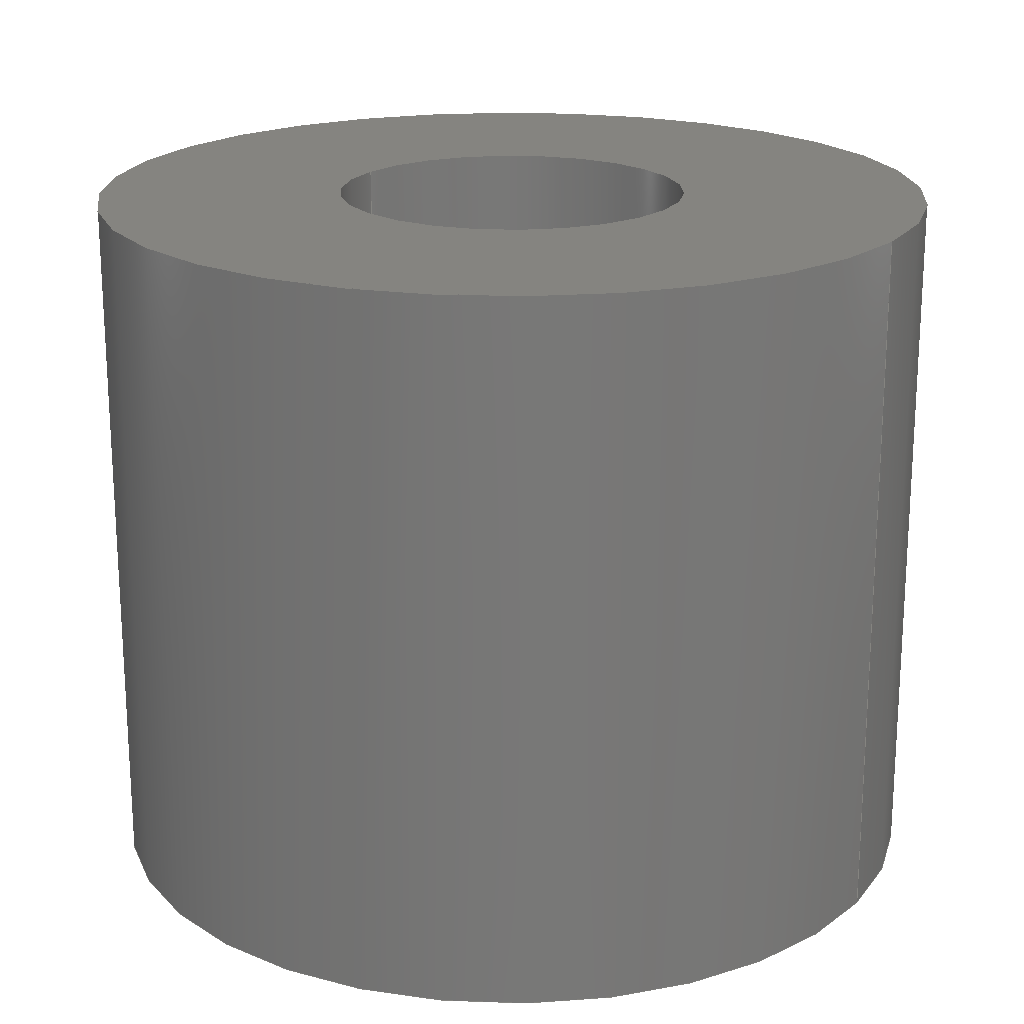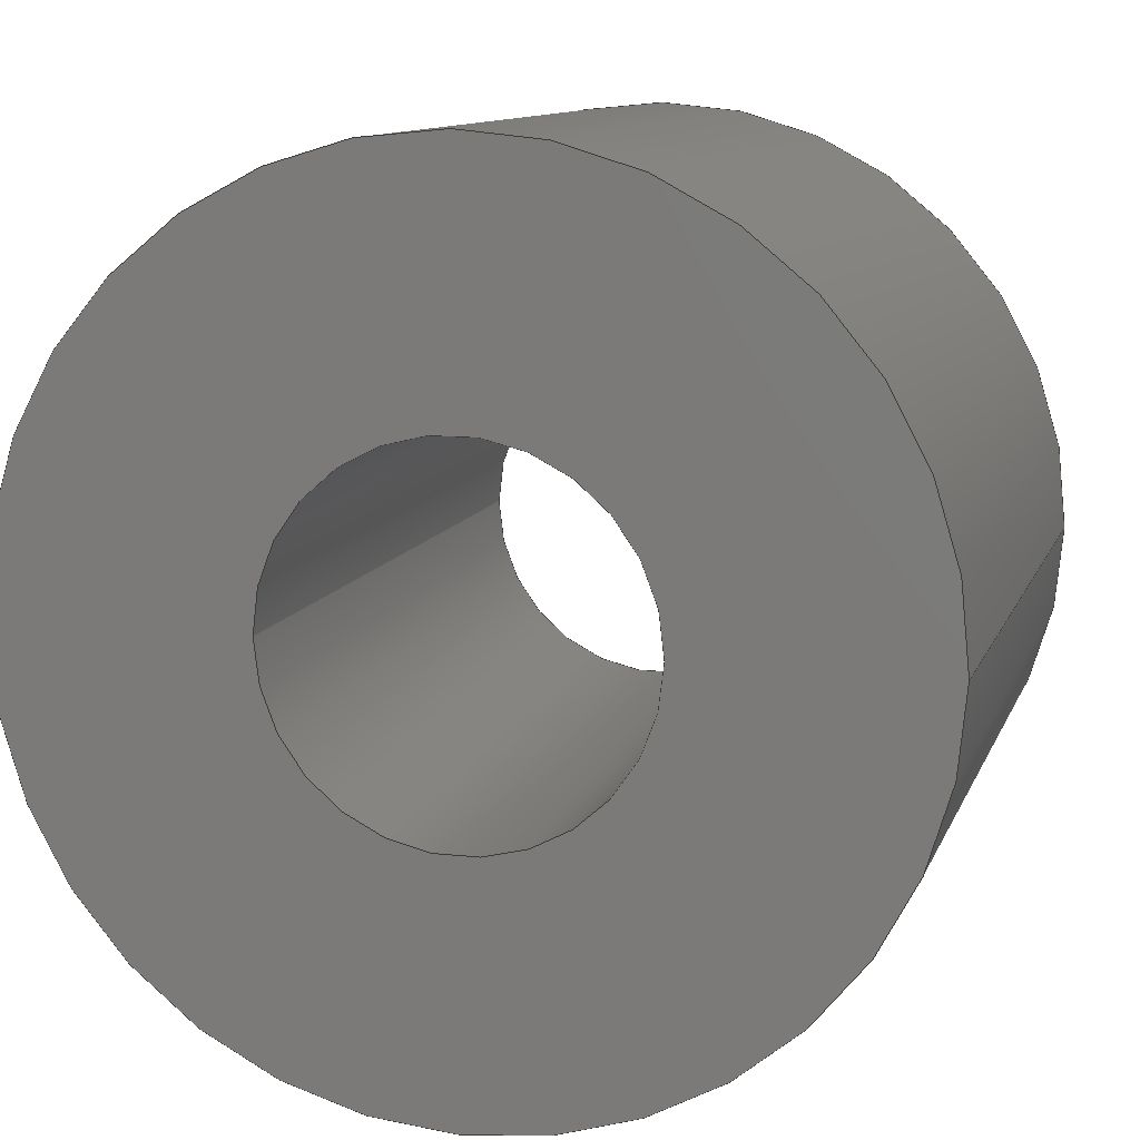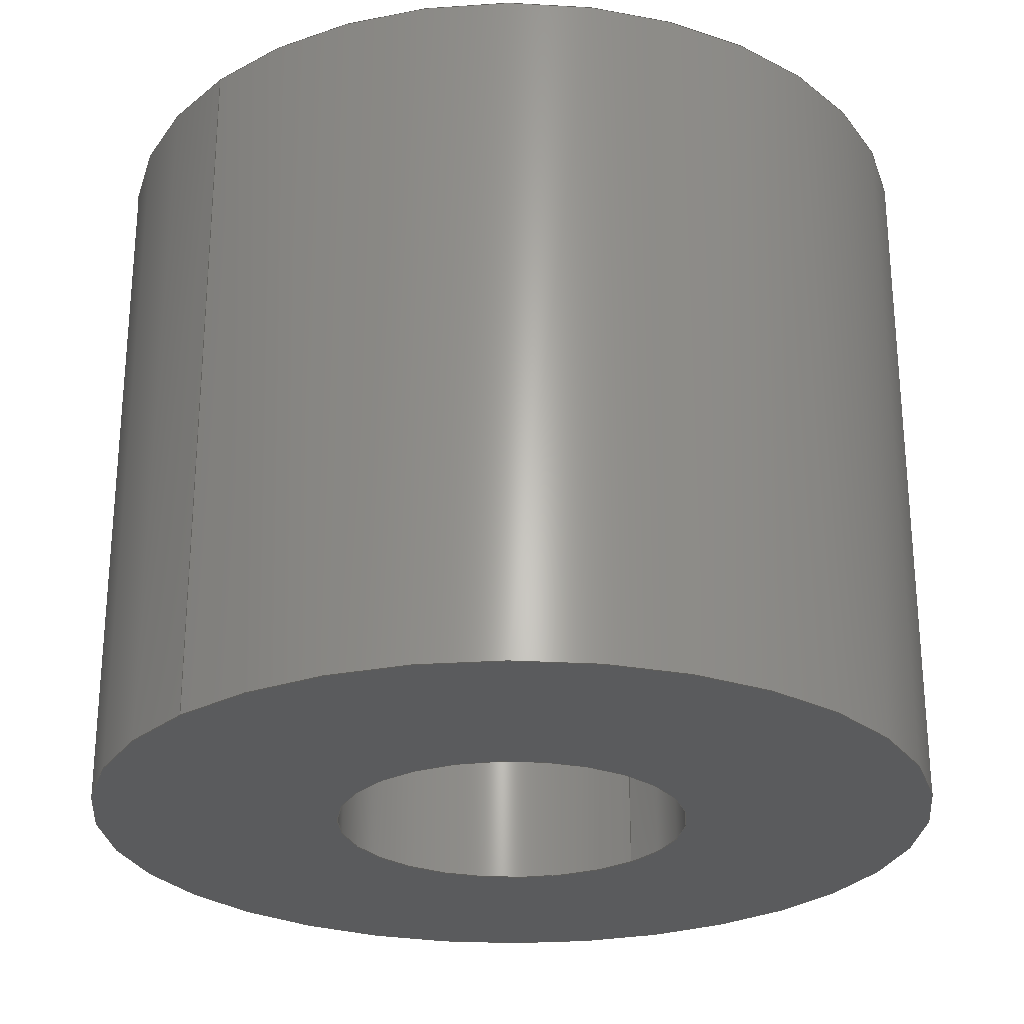
<metadata>
{"format":"step","ext":"step","renderer":"f3d","projection":"perspective","resolution":1024,"background":"white","views":[{"elev":19.8,"azim":31.8,"up":"+Z"},{"elev":11.0,"azim":-164.4,"up":"+Y"},{"elev":-26.3,"azim":135.5,"up":"+Z"}]}
</metadata>
<code>
ISO-10303-21;
DATA;
#1 = EDGE_CURVE ( 'NONE', #231, #225, #47, .T. ) ;
#2 = AXIS2_PLACEMENT_3D ( 'NONE', #220, #217, #216 ) ;
#3 = EDGE_CURVE ( 'NONE', #225, #227, #53, .T. ) ;
#4 = ORIENTED_EDGE ( 'NONE', *, *, #152, .T. ) ;
#5 = ORIENTED_EDGE ( 'NONE', *, *, #149, .T. ) ;
#6 = COORDINATED_UNIVERSAL_TIME_OFFSET ( 6, 0, .BEHIND. ) ;
#7 = LOCAL_TIME ( 11, 28, 45, #13 ) ;
#8 = ORIENTED_EDGE ( 'NONE', *, *, #121, .F. ) ;
#9 = PERSON_AND_ORGANIZATION ( #103, #86 ) ;
#10 = PERSON_AND_ORGANIZATION ( #103, #86 ) ;
#11 = ORIENTED_EDGE ( 'NONE', *, *, #1, .F. ) ;
#12 = EDGE_LOOP ( 'NONE', ( #25, #102, #31, #11 ) ) ;
#13 = COORDINATED_UNIVERSAL_TIME_OFFSET ( 6, 0, .BEHIND. ) ;
#14 = ORIENTED_EDGE ( 'NONE', *, *, #127, .T. ) ;
#15 = ORIENTED_EDGE ( 'NONE', *, *, #125, .F. ) ;
#16 = DATE_AND_TIME ( #34, #69 ) ;
#17 = ORIENTED_EDGE ( 'NONE', *, *, #139, .F. ) ;
#18 = LOCAL_TIME ( 11, 28, 45, #76 ) ;
#19 = DATE_AND_TIME ( #32, #77 ) ;
#20 = ORIENTED_EDGE ( 'NONE', *, *, #140, .T. ) ;
#21 = SHAPE_DEFINITION_REPRESENTATION ( #105, #157 ) ;
#22 = FACE_OUTER_BOUND ( 'NONE', #12, .T. ) ;
#23 = ORIENTED_EDGE ( 'NONE', *, *, #1, .T. ) ;
#24 = ORIENTED_EDGE ( 'NONE', *, *, #134, .T. ) ;
#25 = ORIENTED_EDGE ( 'NONE', *, *, #139, .T. ) ;
#26 = ORIENTED_EDGE ( 'NONE', *, *, #149, .F. ) ;
#27 = LENGTH_MEASURE_WITH_UNIT ( LENGTH_MEASURE( 0.0254 ), #178 );
#28 = APPROVAL_PERSON_ORGANIZATION ( #63, #130, #241 ) ;
#29 = FACE_BOUND ( 'NONE', #36, .T. ) ;
#30 = PERSON_AND_ORGANIZATION ( #103, #86 ) ;
#31 = ORIENTED_EDGE ( 'NONE', *, *, #3, .F. ) ;
#32 = CALENDAR_DATE ( 2015, 2, 4 ) ;
#33 =( GEOMETRIC_REPRESENTATION_CONTEXT ( 3 ) GLOBAL_UNCERTAINTY_ASSIGNED_CONTEXT ( ( #158 ) ) GLOBAL_UNIT_ASSIGNED_CONTEXT ( ( #168, #167, #166 ) ) REPRESENTATION_CONTEXT ( 'NONE', 'WORKASPACE' ) );
#34 = CALENDAR_DATE ( 2015, 2, 4 ) ;
#35 = ORIENTED_EDGE ( 'NONE', *, *, #147, .F. ) ;
#36 = EDGE_LOOP ( 'NONE', ( #42, #5 ) ) ;
#37 = CALENDAR_DATE ( 2015, 2, 4 ) ;
#38 = CIRCLE ( 'NONE', #145, 0.375 ) ;
#39 = LOCAL_TIME ( 11, 28, 45, #70 ) ;
#40 = PERSON_AND_ORGANIZATION ( #103, #86 ) ;
#41 = FACE_OUTER_BOUND ( 'NONE', #95, .T. ) ;
#42 = ORIENTED_EDGE ( 'NONE', *, *, #3, .T. ) ;
#43 = DATE_AND_TIME ( #52, #18 ) ;
#44 = EDGE_LOOP ( 'NONE', ( #17, #85 ) ) ;
#45 = ORIENTED_EDGE ( 'NONE', *, *, #137, .T. ) ;
#46 = CYLINDRICAL_SURFACE ( 'NONE', #136, 0.1575 ) ;
#47 = LINE ( 'NONE', #232, #48 ) ;
#48 = VECTOR ( 'NONE', #221, 39.37 ) ;
#49 = FACE_OUTER_BOUND ( 'NONE', #58, .T. ) ;
#50 = FACE_OUTER_BOUND ( 'NONE', #61, .T. ) ;
#51 = PERSON_AND_ORGANIZATION ( #103, #86 ) ;
#52 = CALENDAR_DATE ( 2015, 2, 4 ) ;
#53 = CIRCLE ( 'NONE', #2, 0.1575 ) ;
#54 = FACE_OUTER_BOUND ( 'NONE', #84, .T. ) ;
#55 = FACE_OUTER_BOUND ( 'NONE', #101, .T. ) ;
#56 = CYLINDRICAL_SURFACE ( 'NONE', #128, 0.375 ) ;
#57 = ORIENTED_EDGE ( 'NONE', *, *, #127, .F. ) ;
#58 = EDGE_LOOP ( 'NONE', ( #73, #45 ) ) ;
#59 = DATE_AND_TIME ( #37, #7 ) ;
#60 = APPROVAL_DATE_TIME ( #19, #150 ) ;
#61 = EDGE_LOOP ( 'NONE', ( #15, #8, #20, #4 ) ) ;
#62 = ORIENTED_EDGE ( 'NONE', *, *, #152, .F. ) ;
#63 = PERSON_AND_ORGANIZATION ( #103, #86 ) ;
#64 = ORIENTED_EDGE ( 'NONE', *, *, #125, .T. ) ;
#65 = CYLINDRICAL_SURFACE ( 'NONE', #122, 0.375 ) ;
#66 = ORIENTED_EDGE ( 'NONE', *, *, #140, .F. ) ;
#67 = PERSON_AND_ORGANIZATION ( #103, #86 ) ;
#68 = COORDINATED_UNIVERSAL_TIME_OFFSET ( 6, 0, .BEHIND. ) ;
#69 = LOCAL_TIME ( 11, 28, 45, #6 ) ;
#70 = COORDINATED_UNIVERSAL_TIME_OFFSET ( 6, 0, .BEHIND. ) ;
#71 = ORIENTED_EDGE ( 'NONE', *, *, #137, .F. ) ;
#72 = FACE_BOUND ( 'NONE', #44, .T. ) ;
#73 = ORIENTED_EDGE ( 'NONE', *, *, #121, .T. ) ;
#74 = CIRCLE ( 'NONE', #146, 0.375 ) ;
#75 = APPROVAL_PERSON_ORGANIZATION ( #40, #115, #252 ) ;
#76 = COORDINATED_UNIVERSAL_TIME_OFFSET ( 6, 0, .BEHIND. ) ;
#77 = LOCAL_TIME ( 11, 28, 45, #68 ) ;
#78 = VECTOR ( 'NONE', #194, 39.37 ) ;
#79 = LINE ( 'NONE', #198, #90 ) ;
#80 = CIRCLE ( 'NONE', #143, 0.375 ) ;
#81 = APPROVAL_DATE_TIME ( #16, #130 ) ;
#82 = CYLINDRICAL_SURFACE ( 'NONE', #135, 0.1575 ) ;
#83 = APPROVAL_PERSON_ORGANIZATION ( #30, #150, #245 ) ;
#84 = EDGE_LOOP ( 'NONE', ( #62, #57 ) ) ;
#85 = ORIENTED_EDGE ( 'NONE', *, *, #134, .F. ) ;
#86 = ORGANIZATION ( 'UNSPECIFIED', 'UNSPECIFIED', '' ) ;
#87 = CIRCLE ( 'NONE', #138, 0.1575 ) ;
#88 = LINE ( 'NONE', #202, #100 ) ;
#89 = CLOSED_SHELL ( 'NONE', ( #113, #112, #111, #110, #109, #108 ) ) ;
#90 = VECTOR ( 'NONE', #218, 39.37 ) ;
#91 = PERSON_AND_ORGANIZATION ( #103, #86 ) ;
#92 = CALENDAR_DATE ( 2015, 2, 4 ) ;
#93 = CIRCLE ( 'NONE', #141, 0.1575 ) ;
#94 = DATE_AND_TIME ( #92, #39 ) ;
#95 = EDGE_LOOP ( 'NONE', ( #35, #24, #23, #26 ) ) ;
#96 = APPROVAL_DATE_TIME ( #43, #115 ) ;
#97 = CIRCLE ( 'NONE', #153, 0.375 ) ;
#98 = LINE ( 'NONE', #188, #78 ) ;
#99 = CIRCLE ( 'NONE', #133, 0.1575 ) ;
#100 = VECTOR ( 'NONE', #183, 39.37 ) ;
#101 = EDGE_LOOP ( 'NONE', ( #71, #64, #14, #66 ) ) ;
#102 = ORIENTED_EDGE ( 'NONE', *, *, #147, .T. ) ;
#103 = PERSON ( 'UNSPECIFIED', 'UNSPECIFIED', 'UNSPECIFIED', ('UNSPECIFIED'), ('UNSPECIFIED'), ('UNSPECIFIED') ) ;
#104 = PRODUCT ( '92320A728', '92320A728', '', ( #236 ) ) ;
#105 = PRODUCT_DEFINITION_SHAPE ( 'NONE', 'NONE',  #132 ) ;
#106 = DESIGN_CONTEXT ( 'detailed design', #238, 'design' ) ;
#107 = DIMENSIONAL_EXPONENTS ( 1, 0, 0, 0, 0, 0, 0 ) ;
#108 = ADVANCED_FACE ( 'NONE', ( #41 ), #46, .F. ) ;
#109 = ADVANCED_FACE ( 'NONE', ( #50 ), #56, .T. ) ;
#110 = ADVANCED_FACE ( 'NONE', ( #54, #29 ), #209, .F. ) ;
#111 = ADVANCED_FACE ( 'NONE', ( #49, #72 ), #224, .T. ) ;
#112 = ADVANCED_FACE ( 'NONE', ( #55 ), #65, .T. ) ;
#113 = ADVANCED_FACE ( 'NONE', ( #22 ), #82, .F. ) ;
#114 = SECURITY_CLASSIFICATION ( '', '', #248 ) ;
#115 = APPROVAL ( #251, 'UNSPECIFIED' ) ;
#116 = CC_DESIGN_PERSON_AND_ORGANIZATION_ASSIGNMENT ( #67, #247, ( #154 ) ) ;
#117 = CC_DESIGN_APPROVAL ( #115, ( #114 ) ) ;
#118 = CC_DESIGN_SECURITY_CLASSIFICATION ( #114, ( #154 ) ) ;
#119 = PRODUCT_RELATED_PRODUCT_CATEGORY ( 'detail', '', ( #104 ) ) ;
#120 = CC_DESIGN_DATE_AND_TIME_ASSIGNMENT ( #94, #250, ( #114 ) ) ;
#121 = EDGE_CURVE ( 'NONE', #229, #222, #80, .T. ) ;
#122 = AXIS2_PLACEMENT_3D ( 'NONE', #208, #164, #189 ) ;
#123 = AXIS2_PLACEMENT_3D ( 'NONE', #211, #192, #196 ) ;
#124 = CC_DESIGN_PERSON_AND_ORGANIZATION_ASSIGNMENT ( #51, #242, ( #132 ) ) ;
#125 = EDGE_CURVE ( 'NONE', #222, #230, #79, .T. ) ;
#126 = CC_DESIGN_PERSON_AND_ORGANIZATION_ASSIGNMENT ( #91, #246, ( #154 ) ) ;
#127 = EDGE_CURVE ( 'NONE', #230, #226, #74, .T. ) ;
#128 = AXIS2_PLACEMENT_3D ( 'NONE', #212, #213, #215 ) ;
#129 = CC_DESIGN_APPROVAL ( #130, ( #132 ) ) ;
#130 = APPROVAL ( #240, 'UNSPECIFIED' ) ;
#131 = CC_DESIGN_PERSON_AND_ORGANIZATION_ASSIGNMENT ( #10, #249, ( #114 ) ) ;
#132 = PRODUCT_DEFINITION ( 'UNKNOWN', '', #154, #106 ) ;
#133 = AXIS2_PLACEMENT_3D ( 'NONE', #191, #200, #201 ) ;
#134 = EDGE_CURVE ( 'NONE', #228, #231, #93, .T. ) ;
#135 = AXIS2_PLACEMENT_3D ( 'NONE', #204, #203, #197 ) ;
#136 = AXIS2_PLACEMENT_3D ( 'NONE', #219, #223, #214 ) ;
#137 = EDGE_CURVE ( 'NONE', #222, #229, #97, .T. ) ;
#138 = AXIS2_PLACEMENT_3D ( 'NONE', #195, #180, #179 ) ;
#139 = EDGE_CURVE ( 'NONE', #231, #228, #99, .T. ) ;
#140 = EDGE_CURVE ( 'NONE', #229, #226, #98, .T. ) ;
#141 = AXIS2_PLACEMENT_3D ( 'NONE', #185, #186, #187 ) ;
#142 = AXIS2_PLACEMENT_3D ( 'NONE', #210, #161, #162 ) ;
#143 = AXIS2_PLACEMENT_3D ( 'NONE', #205, #206, #207 ) ;
#144 = AXIS2_PLACEMENT_3D ( 'NONE', #160, #159, #165 ) ;
#145 = AXIS2_PLACEMENT_3D ( 'NONE', #199, #176, #175 ) ;
#146 = AXIS2_PLACEMENT_3D ( 'NONE', #233, #163, #182 ) ;
#147 = EDGE_CURVE ( 'NONE', #228, #227, #88, .T. ) ;
#148 = CC_DESIGN_PERSON_AND_ORGANIZATION_ASSIGNMENT ( #9, #237, ( #104 ) ) ;
#149 = EDGE_CURVE ( 'NONE', #227, #225, #87, .T. ) ;
#150 = APPROVAL ( #244, 'UNSPECIFIED' ) ;
#151 = CC_DESIGN_APPROVAL ( #150, ( #154 ) ) ;
#152 = EDGE_CURVE ( 'NONE', #226, #230, #38, .T. ) ;
#153 = AXIS2_PLACEMENT_3D ( 'NONE', #181, #190, #193 ) ;
#154 = PRODUCT_DEFINITION_FORMATION_WITH_SPECIFIED_SOURCE ( 'ANY', '', #104, .NOT_KNOWN. ) ;
#155 = CC_DESIGN_DATE_AND_TIME_ASSIGNMENT ( #59, #243, ( #132 ) ) ;
#156 = MANIFOLD_SOLID_BREP ( 'Extrude1', #89 ) ;
#157 = ADVANCED_BREP_SHAPE_REPRESENTATION ( '92320A728', ( #156, #144 ), #33 ) ;
#158 = UNCERTAINTY_MEASURE_WITH_UNIT (LENGTH_MEASURE( 1e-05 ), #168, 'distance_accuracy_value', 'NONE');
#159 = DIRECTION ( 'NONE',  ( 0, 0, 1 ) ) ;
#160 = CARTESIAN_POINT ( 'NONE',  ( 0, 0, 0 ) ) ;
#161 = DIRECTION ( 'NONE',  ( 0, 0, 1 ) ) ;
#162 = DIRECTION ( 'NONE',  ( 1, 0, -0 ) ) ;
#163 = DIRECTION ( 'NONE',  ( 0, 0, 1 ) ) ;
#164 = DIRECTION ( 'NONE',  ( -0, -0, -1 ) ) ;
#165 = DIRECTION ( 'NONE',  ( 1, 0, 0 ) ) ;
#166 =( NAMED_UNIT ( * ) SI_UNIT ( $, .STERADIAN. ) SOLID_ANGLE_UNIT ( ) );
#167 =( NAMED_UNIT ( * ) PLANE_ANGLE_UNIT ( ) SI_UNIT ( $, .RADIAN. ) );
#168 =( CONVERSION_BASED_UNIT ( 'INCH', #27 ) LENGTH_UNIT ( ) NAMED_UNIT ( #107 ) );
#169 = CARTESIAN_POINT ( 'NONE',  ( -0.1575, 0, 0.3125 ) ) ;
#170 = CARTESIAN_POINT ( 'NONE',  ( 0.375, 4.592e-17, -0.3125 ) ) ;
#171 = CARTESIAN_POINT ( 'NONE',  ( -0.375, 0, 0.3125 ) ) ;
#172 = CARTESIAN_POINT ( 'NONE',  ( 0.1575, 1.929e-17, -0.3125 ) ) ;
#173 = CARTESIAN_POINT ( 'NONE',  ( -0.375, 0, -0.3125 ) ) ;
#174 = CARTESIAN_POINT ( 'NONE',  ( -0.1575, 0, -0.3125 ) ) ;
#175 = DIRECTION ( 'NONE',  ( 1, 0, 0 ) ) ;
#176 = DIRECTION ( 'NONE',  ( 0, 0, 1 ) ) ;
#177 = CARTESIAN_POINT ( 'NONE',  ( 0.375, 4.592e-17, 0.3125 ) ) ;
#178 =( LENGTH_UNIT ( ) NAMED_UNIT ( * ) SI_UNIT ( $, .METRE. ) );
#179 = DIRECTION ( 'NONE',  ( 1, 0, 0 ) ) ;
#180 = DIRECTION ( 'NONE',  ( 0, 0, 1 ) ) ;
#181 = CARTESIAN_POINT ( 'NONE',  ( 0, 0, 0.3125 ) ) ;
#182 = DIRECTION ( 'NONE',  ( 1, 0, 0 ) ) ;
#183 = DIRECTION ( 'NONE',  ( -0, -0, -1 ) ) ;
#184 = CARTESIAN_POINT ( 'NONE',  ( 0.1575, 1.929e-17, 0.3125 ) ) ;
#185 = CARTESIAN_POINT ( 'NONE',  ( 0, 0, 0.3125 ) ) ;
#186 = DIRECTION ( 'NONE',  ( 0, 0, 1 ) ) ;
#187 = DIRECTION ( 'NONE',  ( 1, 0, 0 ) ) ;
#188 = CARTESIAN_POINT ( 'NONE',  ( -0.375, 0, 0.3125 ) ) ;
#189 = DIRECTION ( 'NONE',  ( -1, 0, 0 ) ) ;
#190 = DIRECTION ( 'NONE',  ( 0, 0, 1 ) ) ;
#191 = CARTESIAN_POINT ( 'NONE',  ( 0, 0, 0.3125 ) ) ;
#192 = DIRECTION ( 'NONE',  ( 0, 0, 1 ) ) ;
#193 = DIRECTION ( 'NONE',  ( 1, 0, 0 ) ) ;
#194 = DIRECTION ( 'NONE',  ( -0, -0, -1 ) ) ;
#195 = CARTESIAN_POINT ( 'NONE',  ( 0, 0, -0.3125 ) ) ;
#196 = DIRECTION ( 'NONE',  ( 1, 0, -0 ) ) ;
#197 = DIRECTION ( 'NONE',  ( -1, 0, 0 ) ) ;
#198 = CARTESIAN_POINT ( 'NONE',  ( 0.375, 4.592e-17, 0.3125 ) ) ;
#199 = CARTESIAN_POINT ( 'NONE',  ( 0, 0, -0.3125 ) ) ;
#200 = DIRECTION ( 'NONE',  ( 0, 0, 1 ) ) ;
#201 = DIRECTION ( 'NONE',  ( 1, 0, 0 ) ) ;
#202 = CARTESIAN_POINT ( 'NONE',  ( 0.1575, 1.929e-17, 0.3125 ) ) ;
#203 = DIRECTION ( 'NONE',  ( -0, -0, -1 ) ) ;
#204 = CARTESIAN_POINT ( 'NONE',  ( 0, 0, 0.3125 ) ) ;
#205 = CARTESIAN_POINT ( 'NONE',  ( 0, 0, 0.3125 ) ) ;
#206 = DIRECTION ( 'NONE',  ( 0, 0, 1 ) ) ;
#207 = DIRECTION ( 'NONE',  ( 1, 0, 0 ) ) ;
#208 = CARTESIAN_POINT ( 'NONE',  ( 0, 0, 0.3125 ) ) ;
#209 = PLANE ( 'NONE',  #142 ) ;
#210 = CARTESIAN_POINT ( 'NONE',  ( 0, 0, -0.3125 ) ) ;
#211 = CARTESIAN_POINT ( 'NONE',  ( 0, 0, 0.3125 ) ) ;
#212 = CARTESIAN_POINT ( 'NONE',  ( 0, 0, 0.3125 ) ) ;
#213 = DIRECTION ( 'NONE',  ( -0, -0, -1 ) ) ;
#214 = DIRECTION ( 'NONE',  ( -1, 0, 0 ) ) ;
#215 = DIRECTION ( 'NONE',  ( -1, 0, 0 ) ) ;
#216 = DIRECTION ( 'NONE',  ( 1, 0, 0 ) ) ;
#217 = DIRECTION ( 'NONE',  ( 0, 0, 1 ) ) ;
#218 = DIRECTION ( 'NONE',  ( -0, -0, -1 ) ) ;
#219 = CARTESIAN_POINT ( 'NONE',  ( 0, 0, 0.3125 ) ) ;
#220 = CARTESIAN_POINT ( 'NONE',  ( 0, 0, -0.3125 ) ) ;
#221 = DIRECTION ( 'NONE',  ( -0, -0, -1 ) ) ;
#222 = VERTEX_POINT ( 'NONE', #177 ) ;
#223 = DIRECTION ( 'NONE',  ( -0, -0, -1 ) ) ;
#224 = PLANE ( 'NONE',  #123 ) ;
#225 = VERTEX_POINT ( 'NONE', #174 ) ;
#226 = VERTEX_POINT ( 'NONE', #173 ) ;
#227 = VERTEX_POINT ( 'NONE', #172 ) ;
#228 = VERTEX_POINT ( 'NONE', #184 ) ;
#229 = VERTEX_POINT ( 'NONE', #171 ) ;
#230 = VERTEX_POINT ( 'NONE', #170 ) ;
#231 = VERTEX_POINT ( 'NONE', #169 ) ;
#232 = CARTESIAN_POINT ( 'NONE',  ( -0.1575, 0, 0.3125 ) ) ;
#233 = CARTESIAN_POINT ( 'NONE',  ( 0, 0, -0.3125 ) ) ;
#234 = APPLICATION_CONTEXT ( 'configuration controlled 3d designs of mechanical parts and assemblies' ) ;
#235 = APPLICATION_PROTOCOL_DEFINITION ( 'international standard', 'config_control_design', 1994, #234 ) ;
#236 = MECHANICAL_CONTEXT ( 'NONE', #234, 'mechanical' ) ;
#237 = PERSON_AND_ORGANIZATION_ROLE ( 'design_owner' ) ;
#238 = APPLICATION_CONTEXT ( 'configuration controlled 3d designs of mechanical parts and assemblies' ) ;
#239 = APPLICATION_PROTOCOL_DEFINITION ( 'international standard', 'config_control_design', 1994, #238 ) ;
#240 = APPROVAL_STATUS ( 'not_yet_approved' ) ;
#241 = APPROVAL_ROLE ( '' ) ;
#242 = PERSON_AND_ORGANIZATION_ROLE ( 'creator' ) ;
#243 = DATE_TIME_ROLE ( 'creation_date' ) ;
#244 = APPROVAL_STATUS ( 'not_yet_approved' ) ;
#245 = APPROVAL_ROLE ( '' ) ;
#246 = PERSON_AND_ORGANIZATION_ROLE ( 'creator' ) ;
#247 = PERSON_AND_ORGANIZATION_ROLE ( 'design_supplier' ) ;
#248 = SECURITY_CLASSIFICATION_LEVEL ( 'unclassified' ) ;
#249 = PERSON_AND_ORGANIZATION_ROLE ( 'classification_officer' ) ;
#250 = DATE_TIME_ROLE ( 'classification_date' ) ;
#251 = APPROVAL_STATUS ( 'not_yet_approved' ) ;
#252 = APPROVAL_ROLE ( '' ) ;
ENDSEC;
END-ISO-10303-21;

</code>
